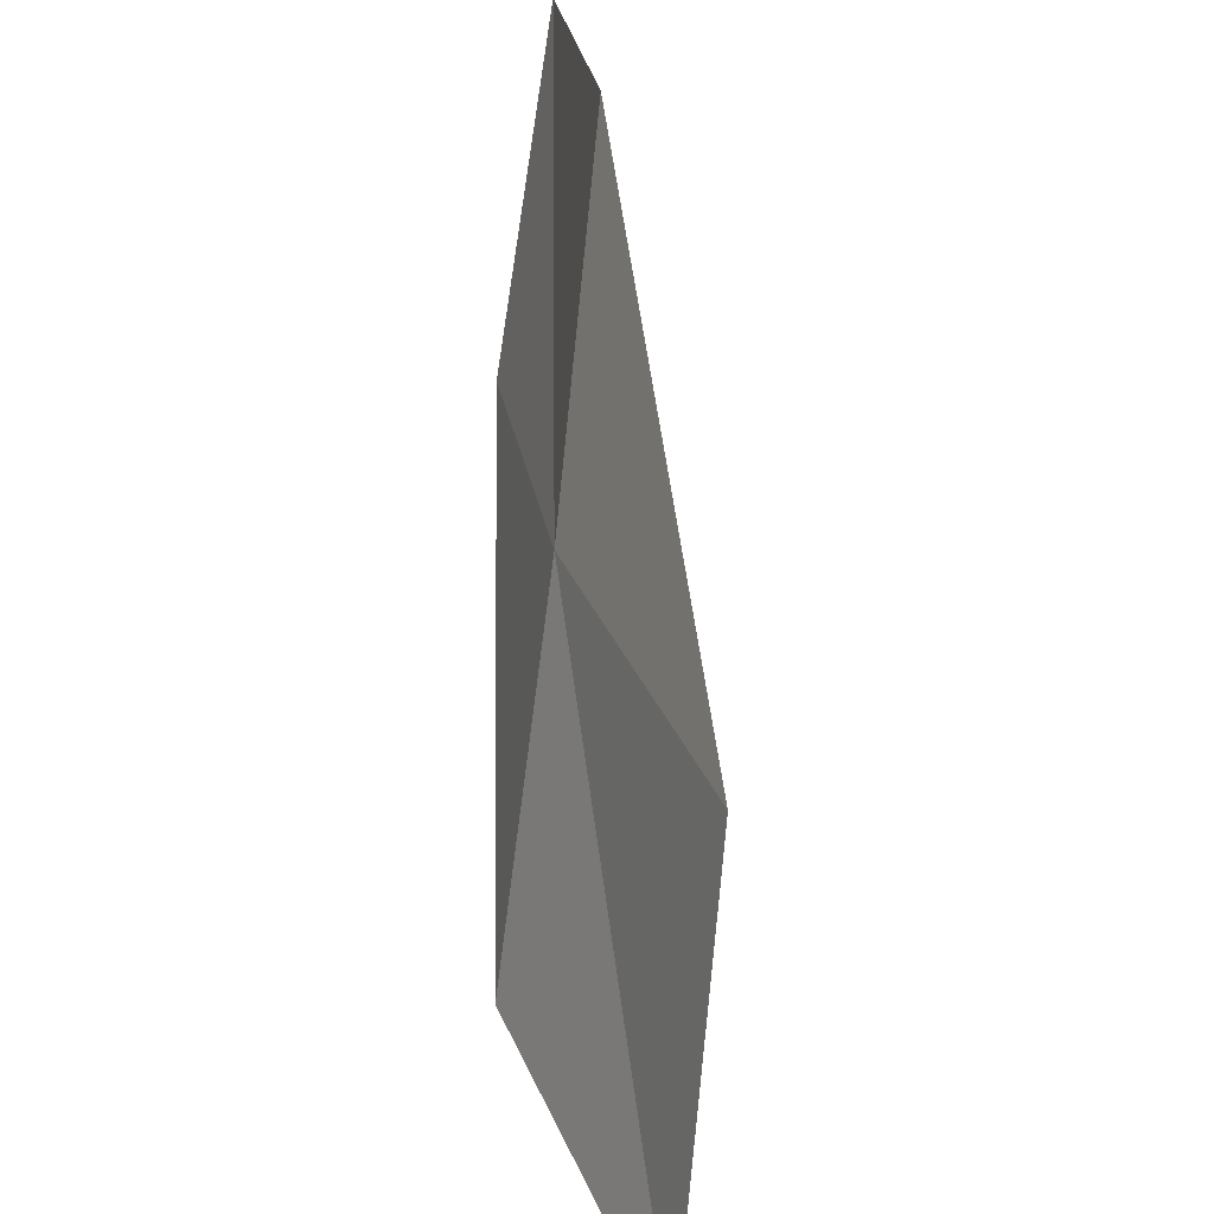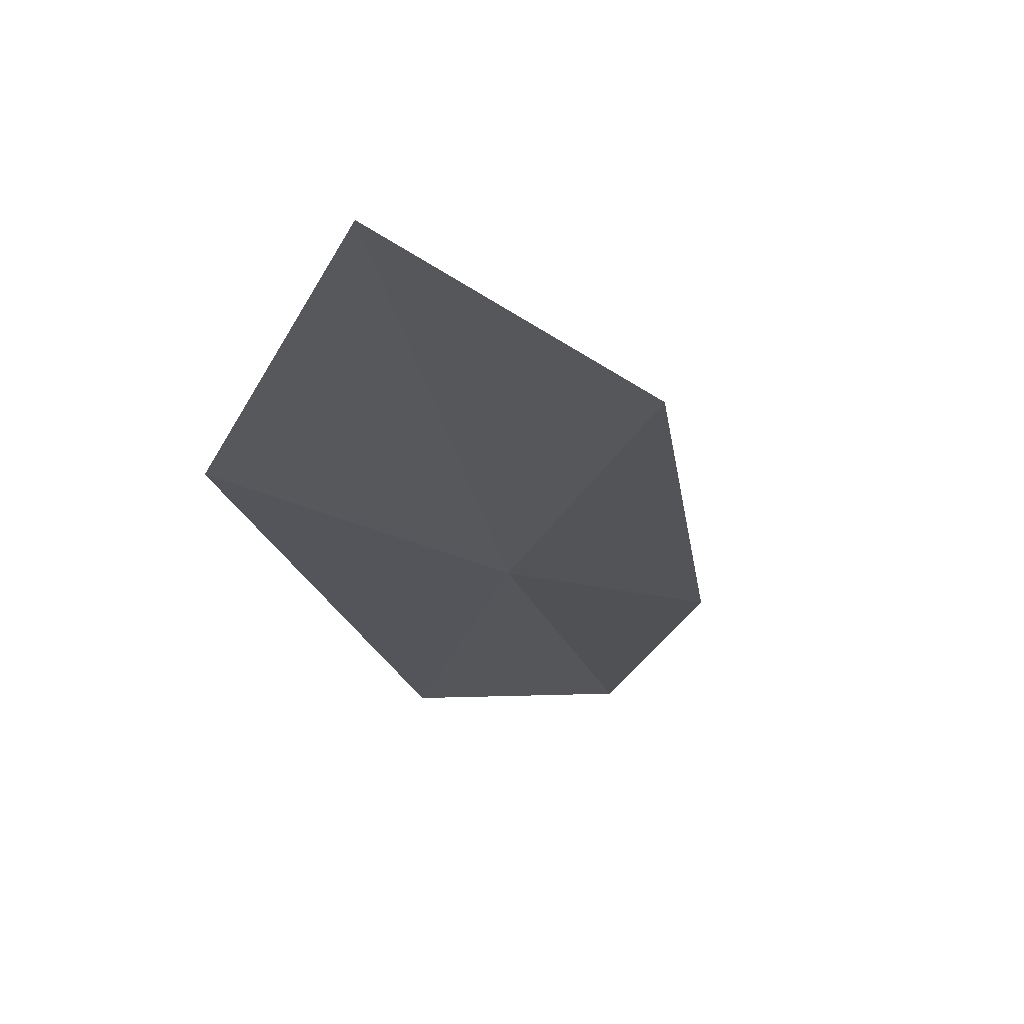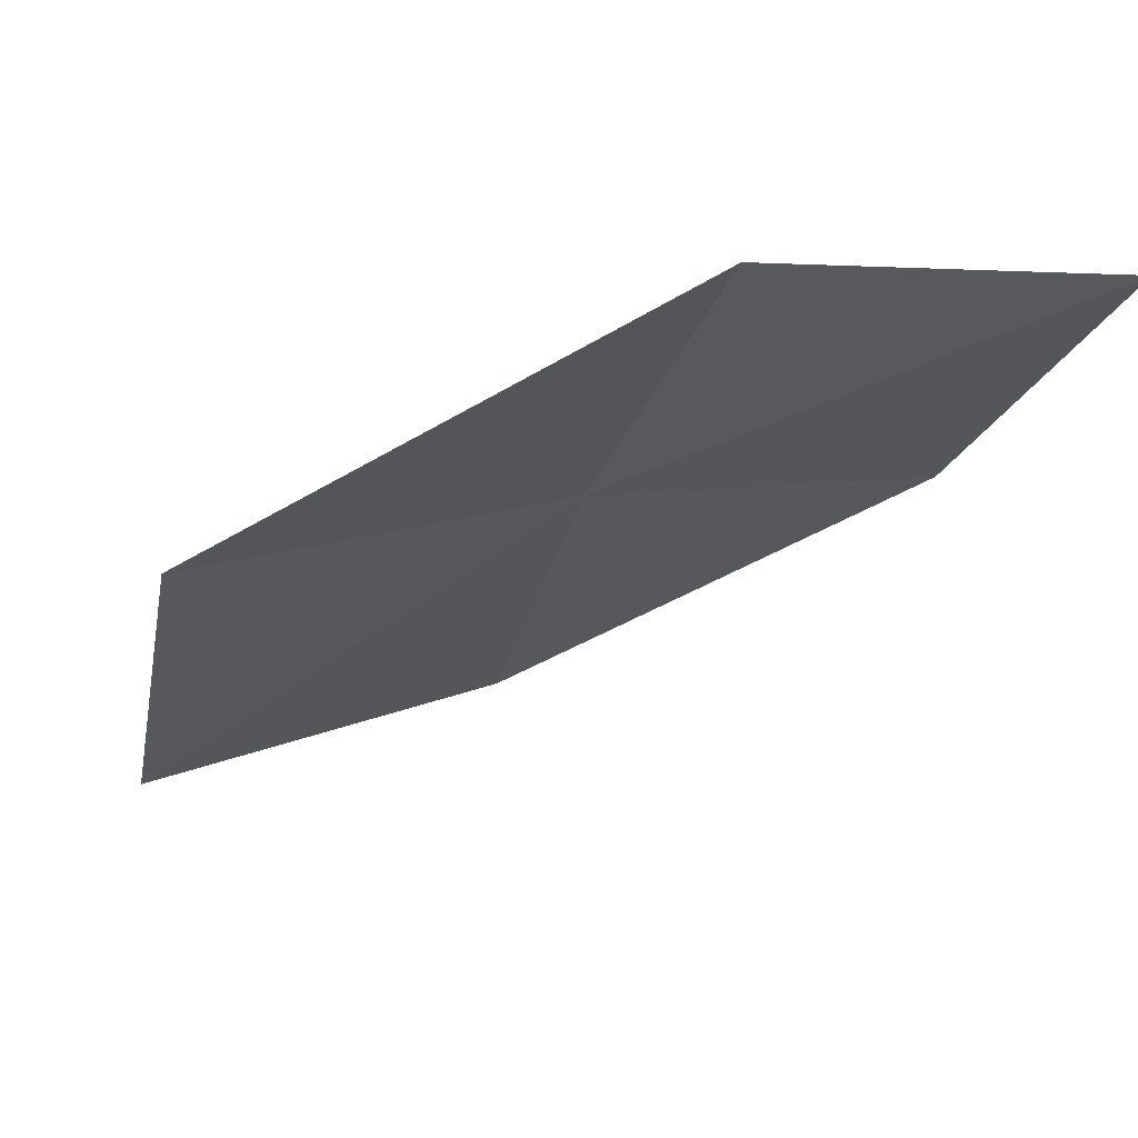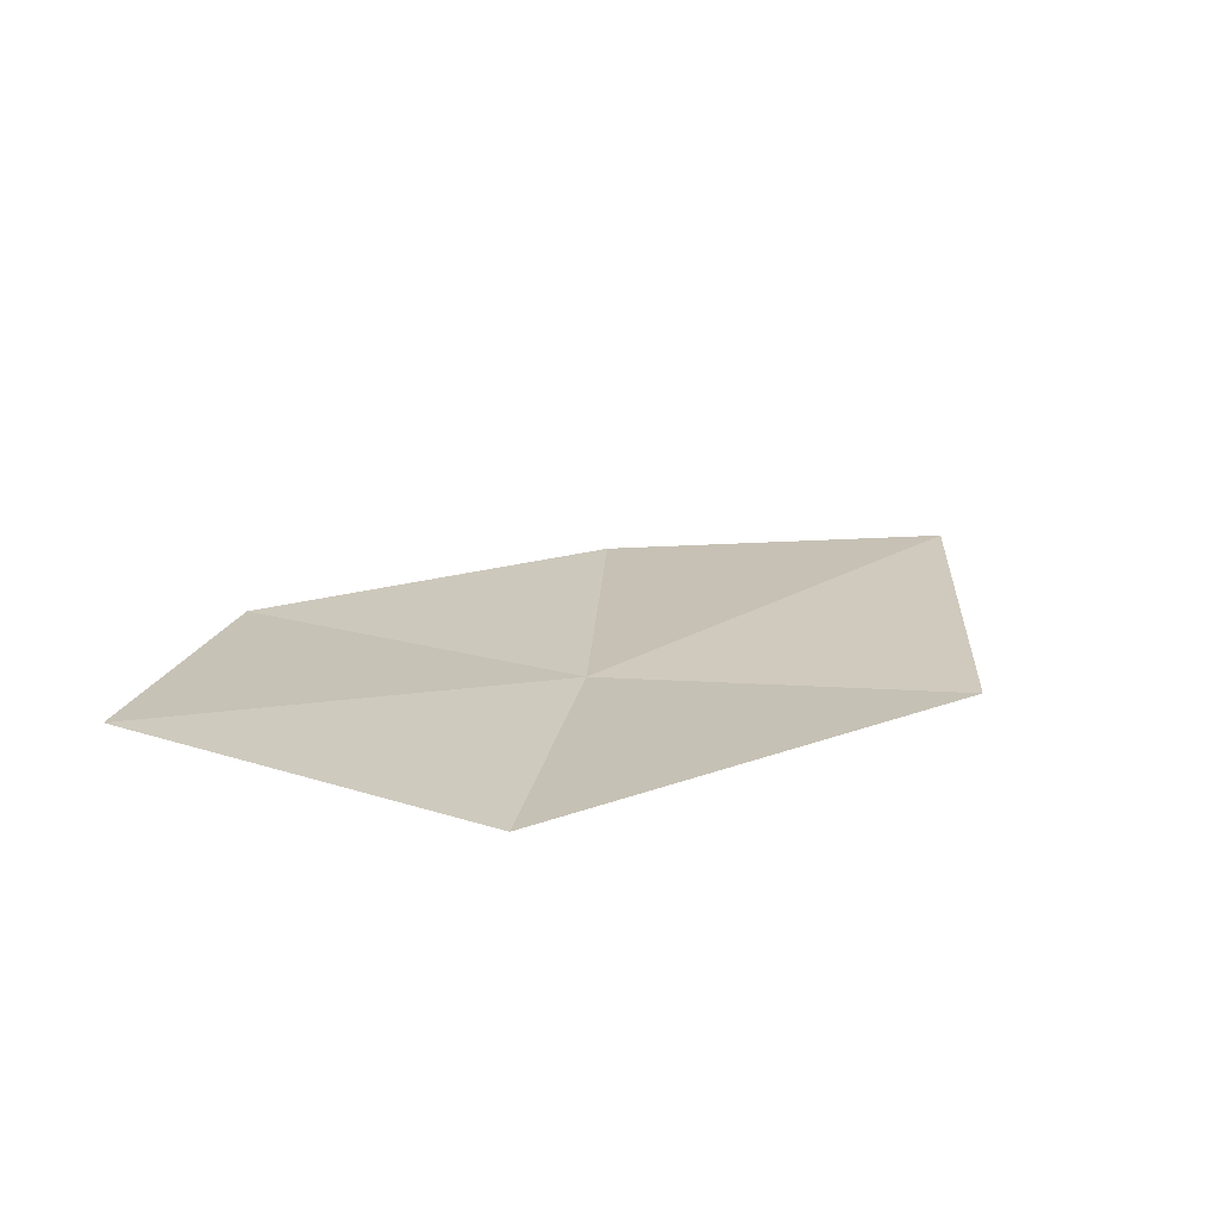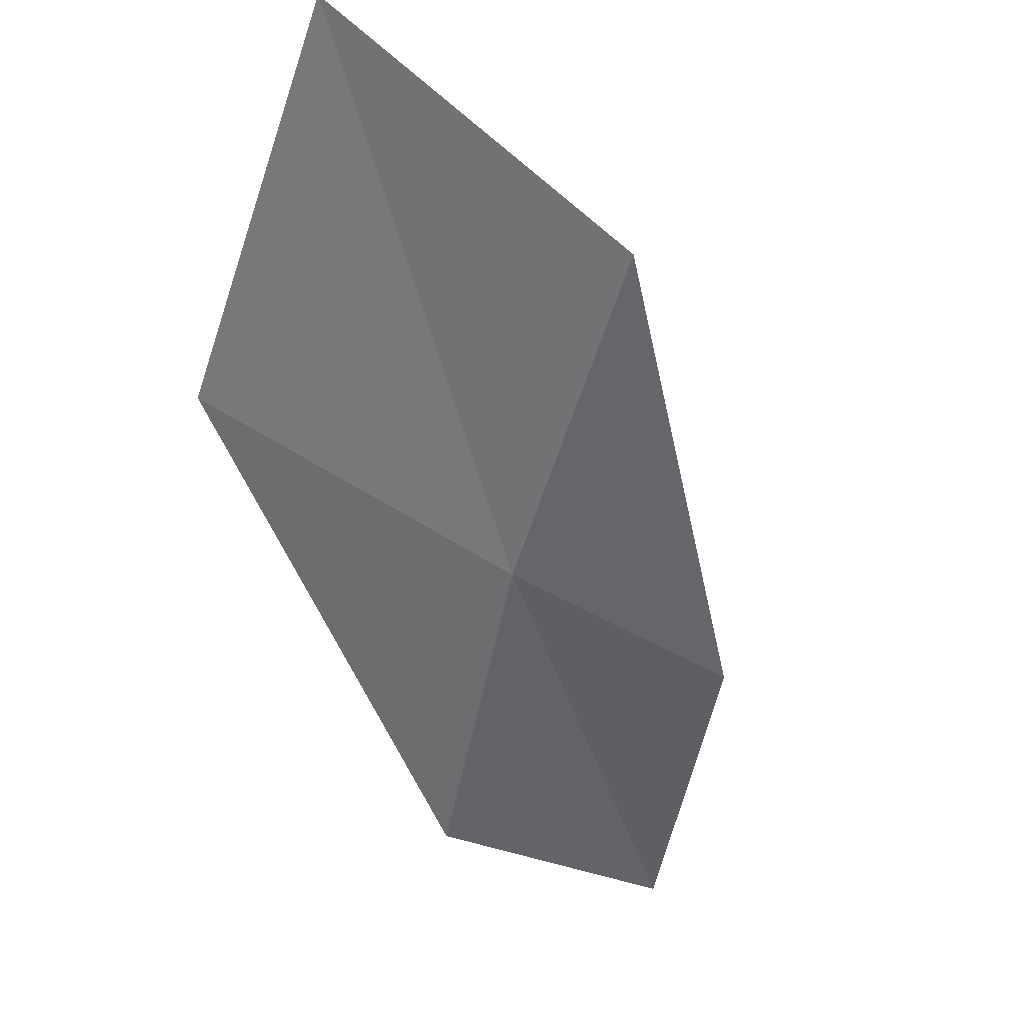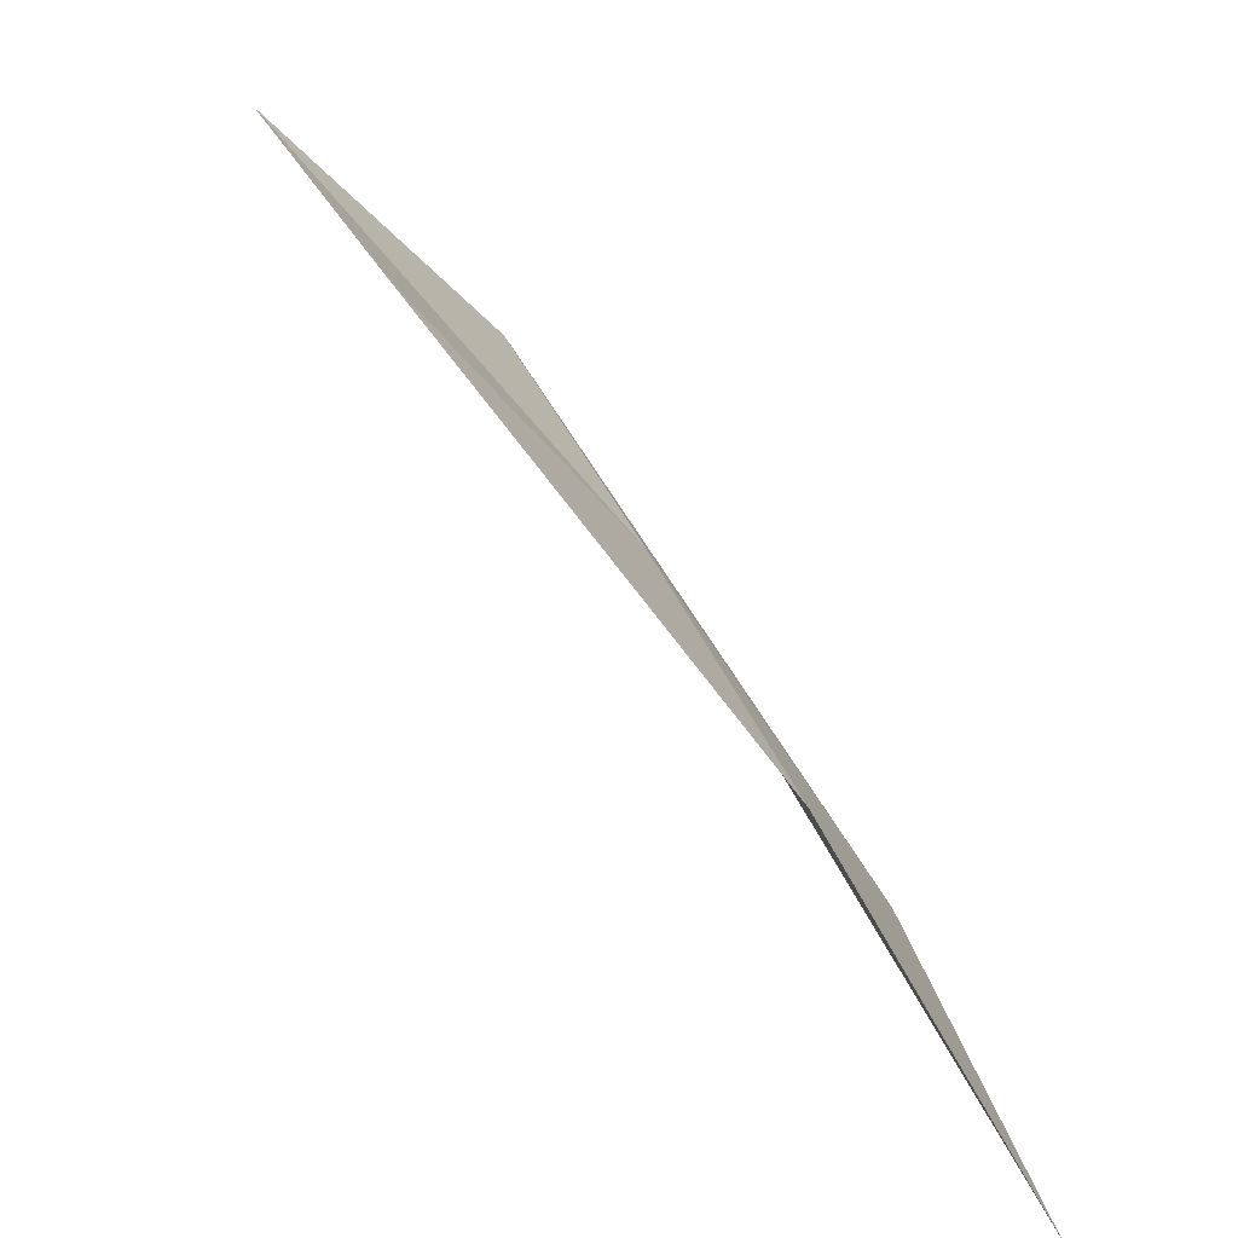
<metadata>
{"format":"obj","ext":"obj","renderer":"f3d","projection":"perspective","resolution":1024,"background":"white","views":[{"elev":23.2,"azim":-122.9,"up":"+Y"},{"elev":-42.3,"azim":-30.8,"up":"+Z"},{"elev":50.6,"azim":-18.8,"up":"+Y"},{"elev":32.3,"azim":174.0,"up":"+Z"},{"elev":-70.5,"azim":-26.2,"up":"+Z"},{"elev":-62.0,"azim":111.3,"up":"+Y"}]}
</metadata>
<code>
v -9.909 -1.583 2.378
v -9.646 -0.5564 2.682
v -8.83 -0.5087 3.056
v -9.085 -1.452 2.711
v -10.98 -1.755 2.137
v -10.08 -2.672 2.094
v -11.14 -2.952 1.907
f 1 3 2
f 1 4 3
f 1 2 5
f 1 6 4
f 1 5 7
f 1 7 6

</code>
